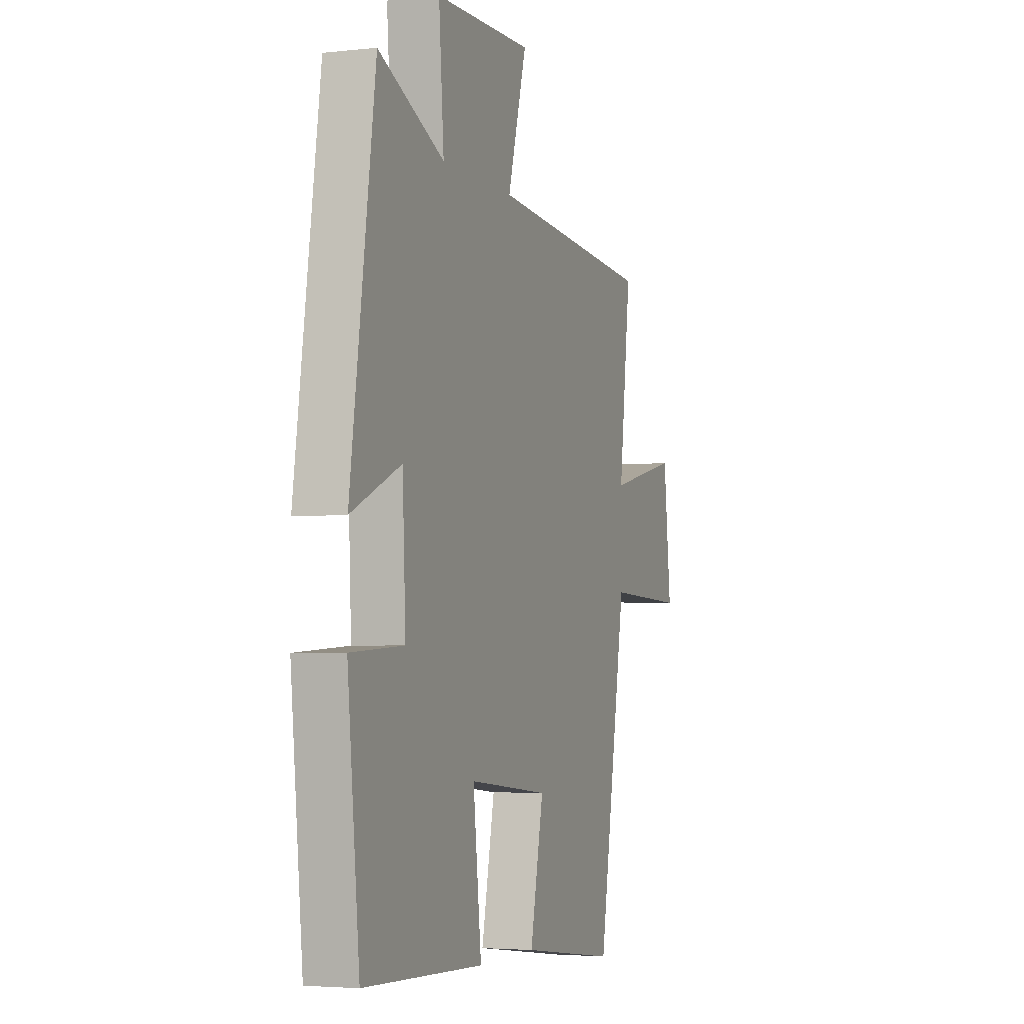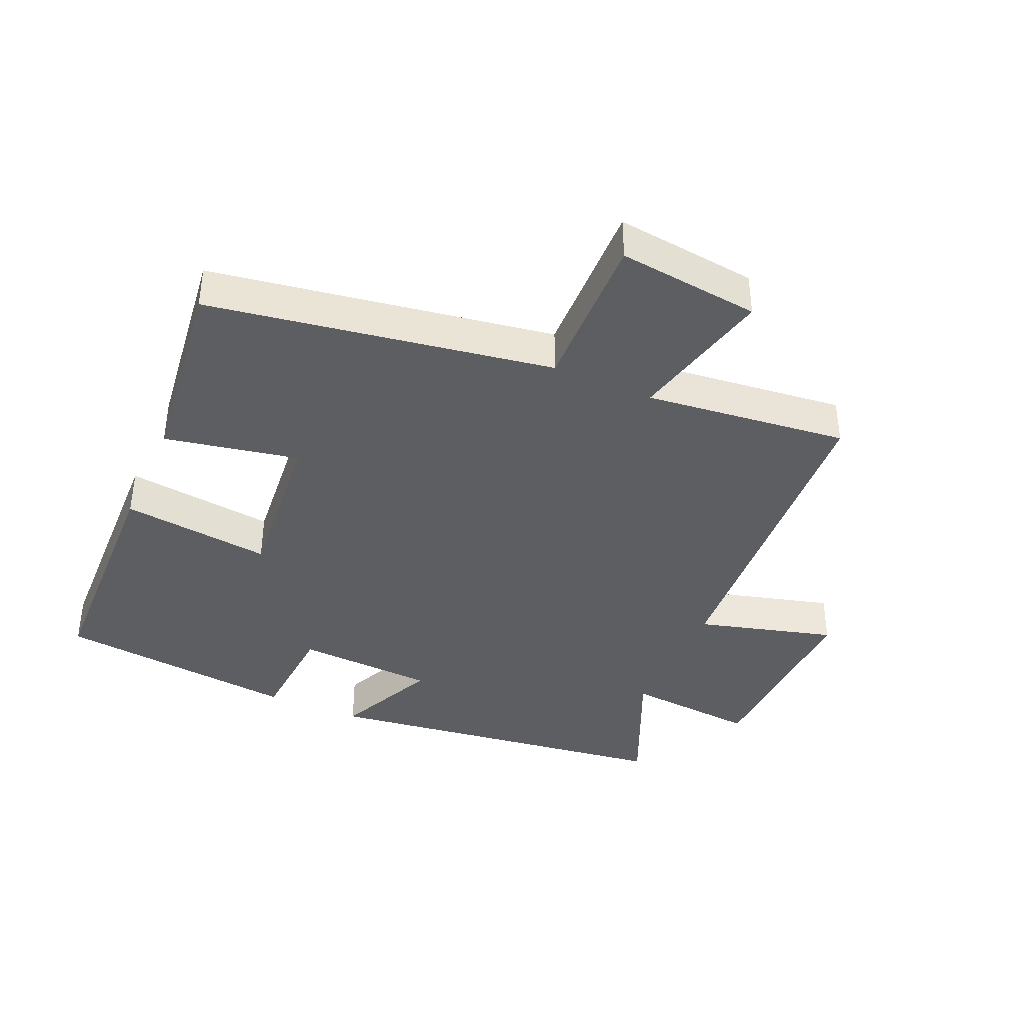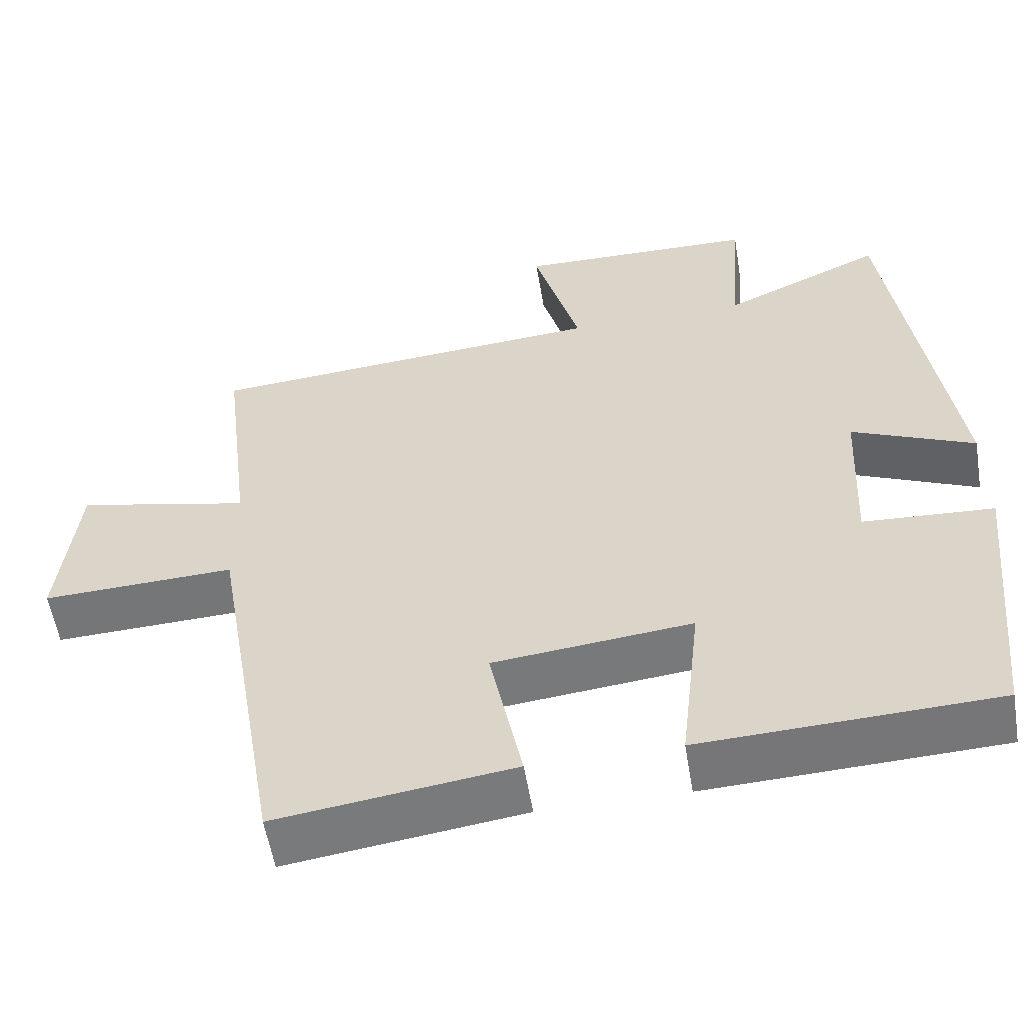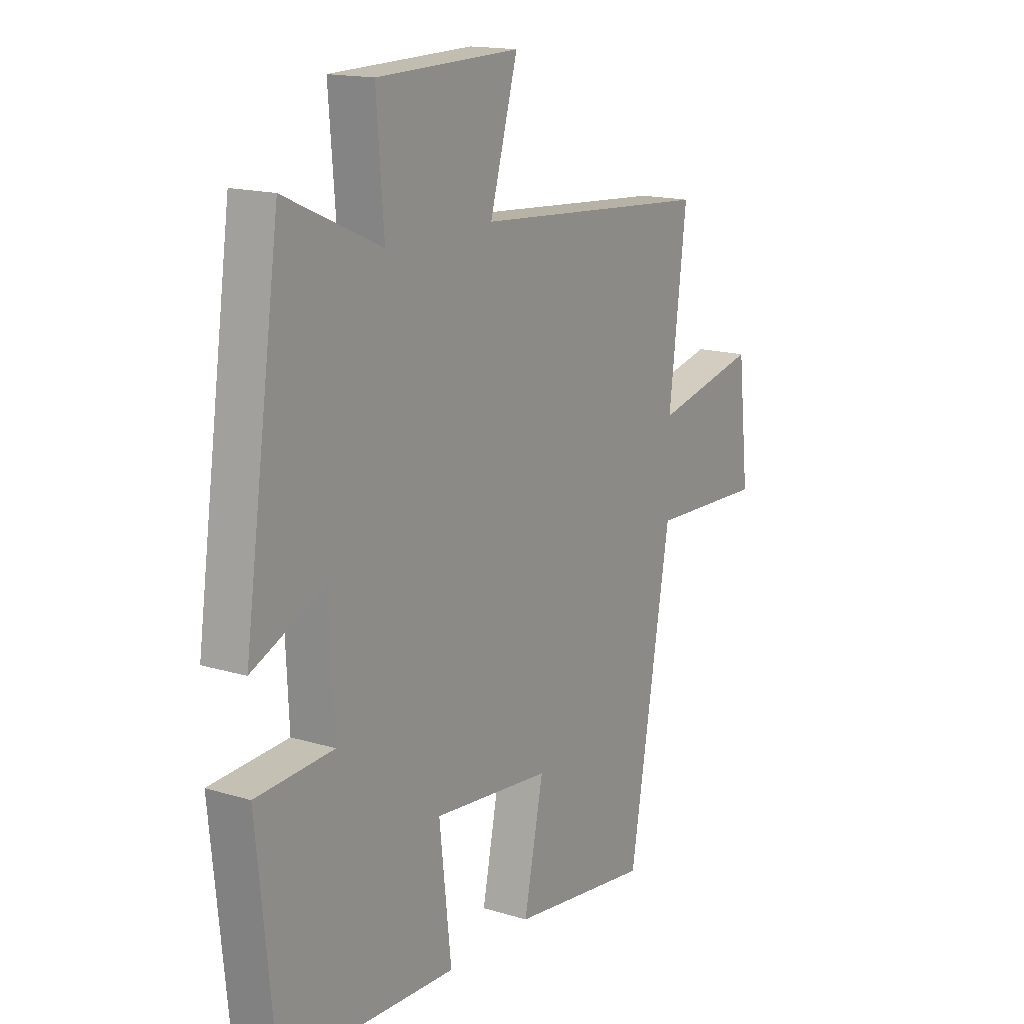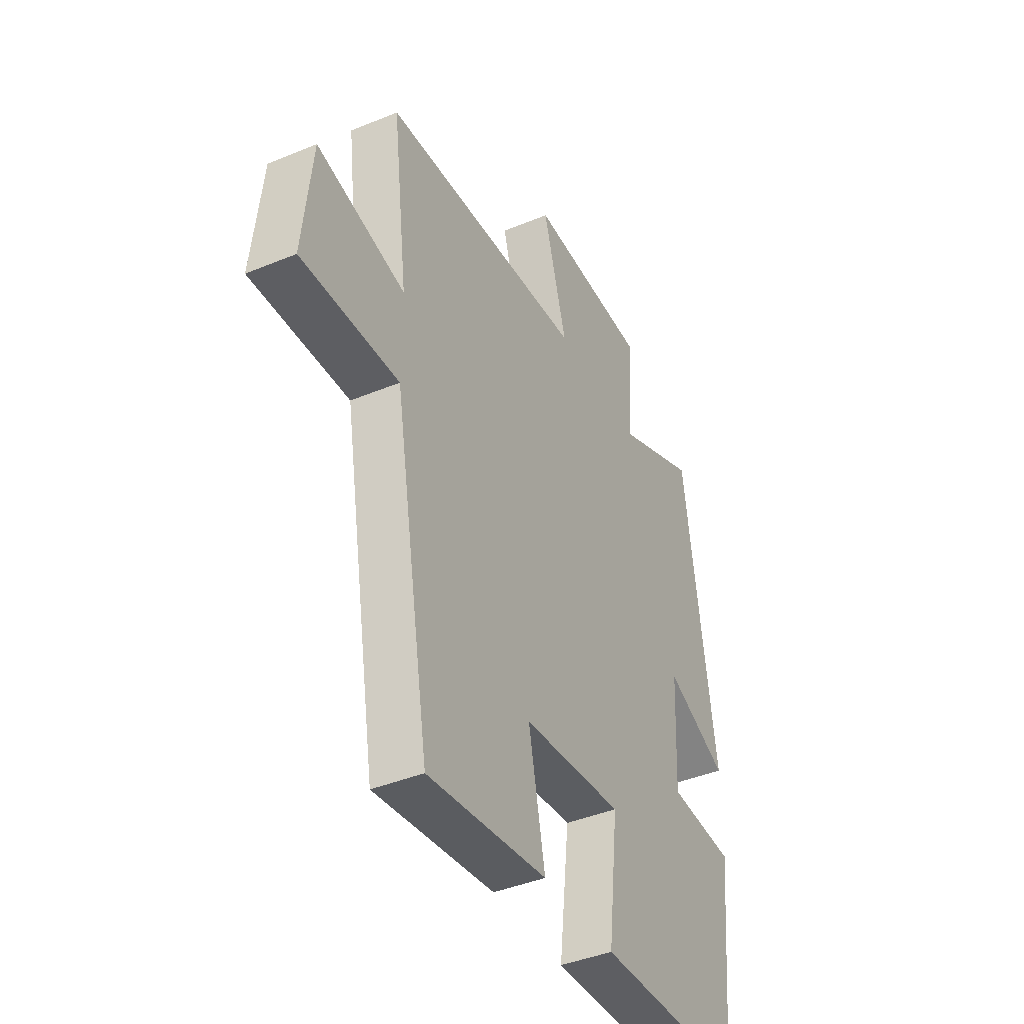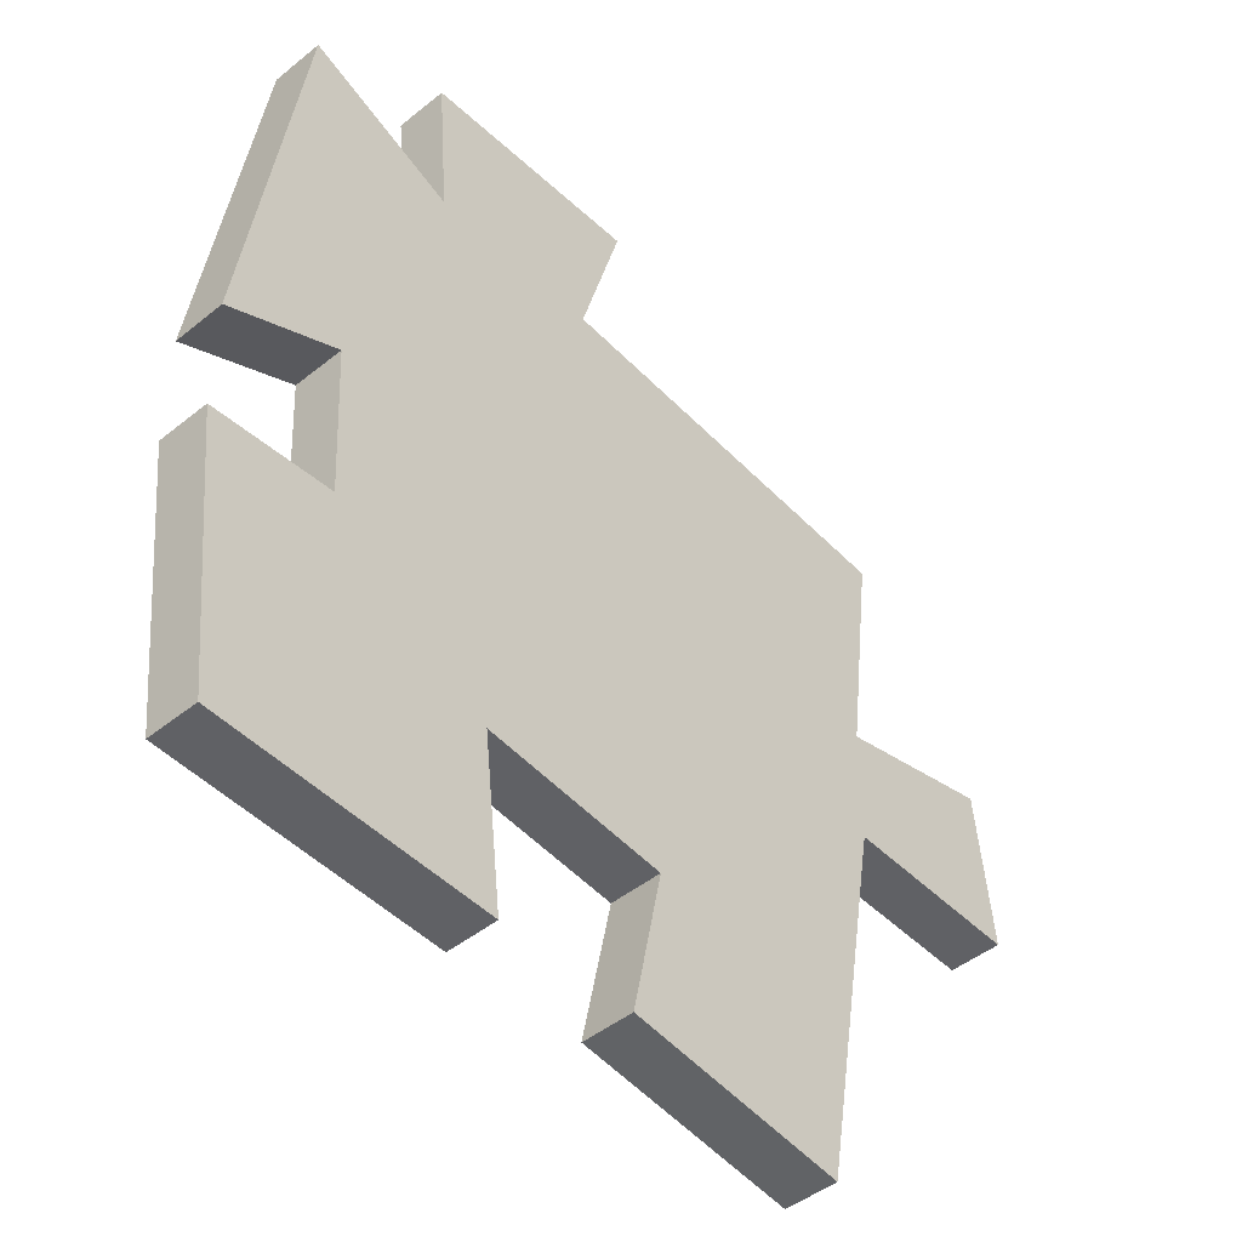
<metadata>
{"format":"obj","ext":"obj","renderer":"f3d","projection":"perspective","resolution":1024,"background":"white","views":[{"elev":-3.7,"azim":110.3,"up":"+Z"},{"elev":-39.4,"azim":-114.2,"up":"+Y"},{"elev":-56.3,"azim":9.4,"up":"+Z"},{"elev":15.8,"azim":122.4,"up":"+Z"},{"elev":-41.4,"azim":-63.3,"up":"+Z"},{"elev":-45.9,"azim":132.8,"up":"+Z"}]}
</metadata>
<code>
v 0.422 0.07 0.593
v 0.5 0.07 0.044
v 0.342 0.07 0.114
v 0.332 0.07 -0.1
v 0.5 0.07 -0.11
v 0.462 0.07 -0.485
v 0.083 0.07 -0.5
v 0.109 0.07 -0.268
v -0.147 0.07 -0.294
v -0.105 0.07 -0.5
v -0.41 0.07 -0.54
v -0.5 0.07 -0.012
v -0.749 0.07 -0.021
v -0.725 0.07 0.199
v -0.5 0.07 0.148
v -0.538 0.07 0.461
v -0.02 0.07 0.5
v -0.08 0.07 0.712
v 0.23 0.07 0.704
v 0.214 0.07 0.5
v 0.422 0 0.593
v 0.5 0 0.044
v 0.342 0 0.114
v 0.332 0 -0.1
v 0.5 0 -0.11
v 0.462 0 -0.485
v 0.083 0 -0.5
v 0.109 0 -0.268
v -0.147 0 -0.294
v -0.105 0 -0.5
v -0.41 0 -0.54
v -0.5 0 -0.012
v -0.749 0 -0.021
v -0.725 0 0.199
v -0.5 0 0.148
v -0.538 0 0.461
v -0.02 0 0.5
v -0.08 0 0.712
v 0.23 0 0.704
v 0.214 0 0.5
f 17 18 19 20
f 15 16 17 20
f 15 20 1
f 12 13 14 15
f 11 12 15
f 10 11 15
f 9 10 15
f 8 9 15 1
f 6 7 8
f 5 6 8
f 4 5 8
f 3 4 8
f 3 8 1
f 1 2 3
f 40 39 38 37
f 40 37 36 35
f 21 40 35
f 35 34 33 32
f 35 32 31
f 35 31 30
f 35 30 29
f 21 35 29 28
f 28 27 26
f 28 26 25
f 28 25 24
f 28 24 23
f 21 28 23
f 23 22 21
f 1 21 22 2
f 2 22 23 3
f 3 23 24 4
f 4 24 25 5
f 5 25 26 6
f 6 26 27 7
f 7 27 28 8
f 8 28 29 9
f 9 29 30 10
f 10 30 31 11
f 11 31 32 12
f 12 32 33 13
f 13 33 34 14
f 14 34 35 15
f 15 35 36 16
f 16 36 37 17
f 17 37 38 18
f 18 38 39 19
f 19 39 40 20
f 20 40 21 1

</code>
